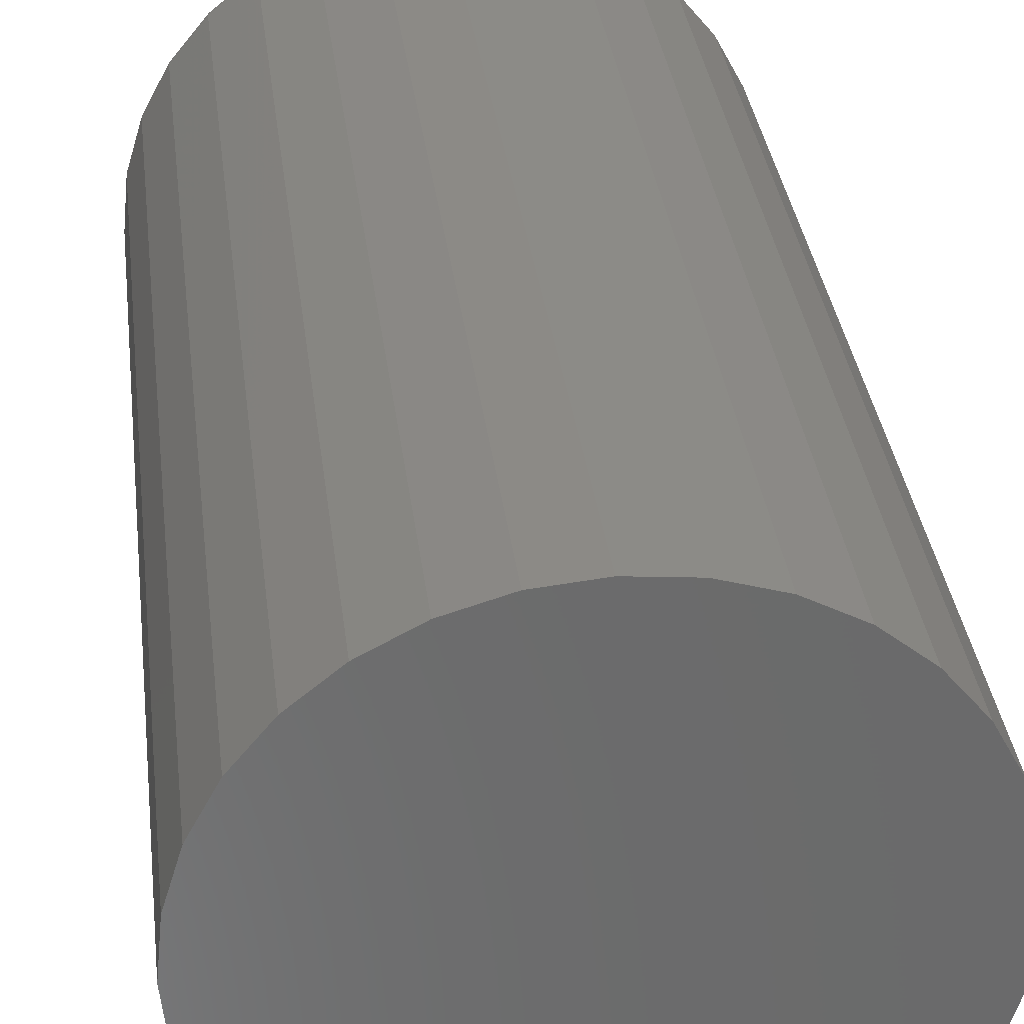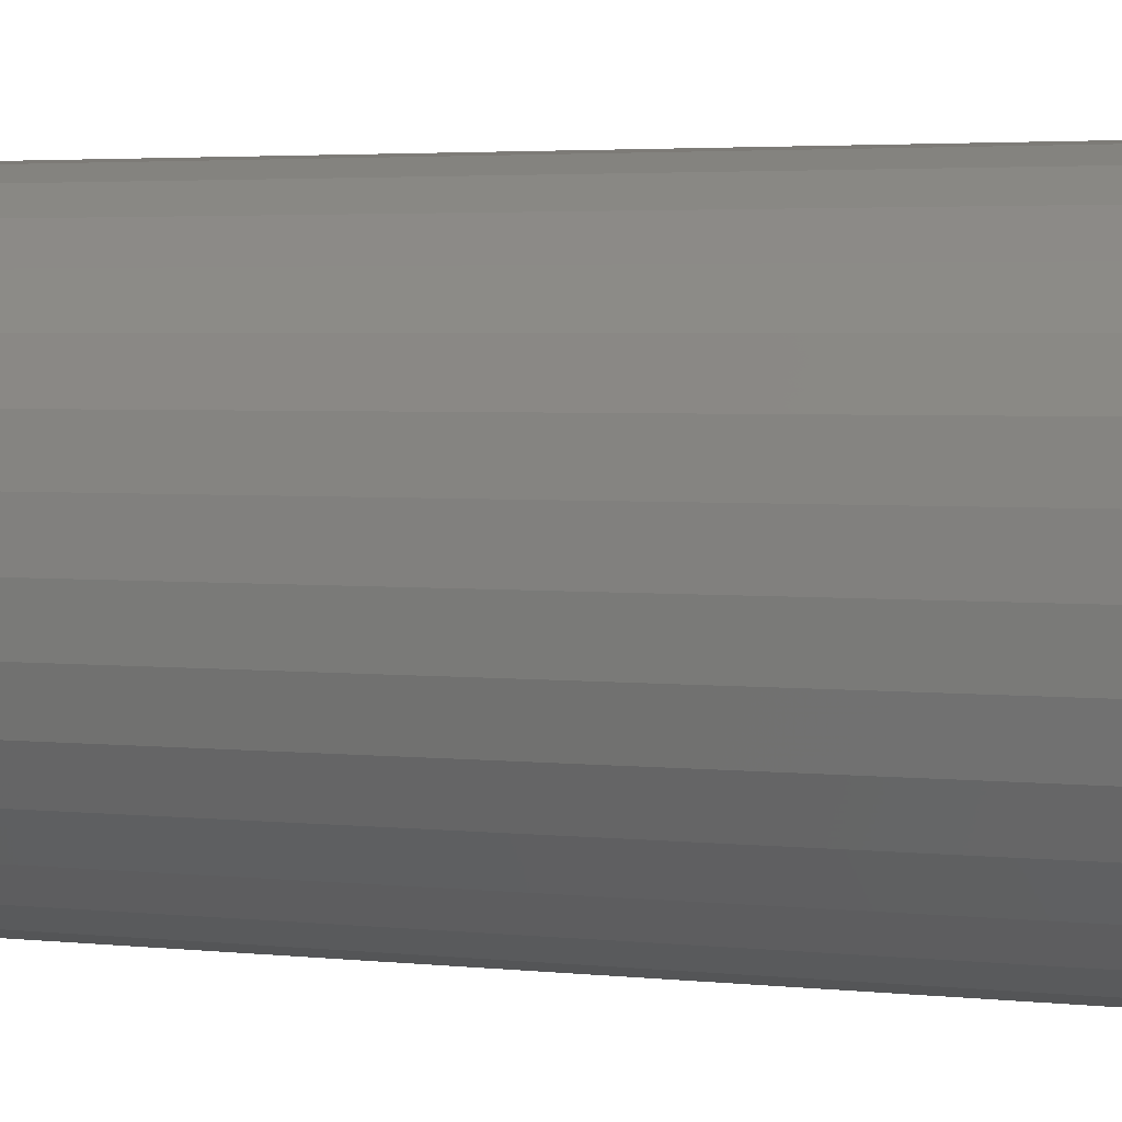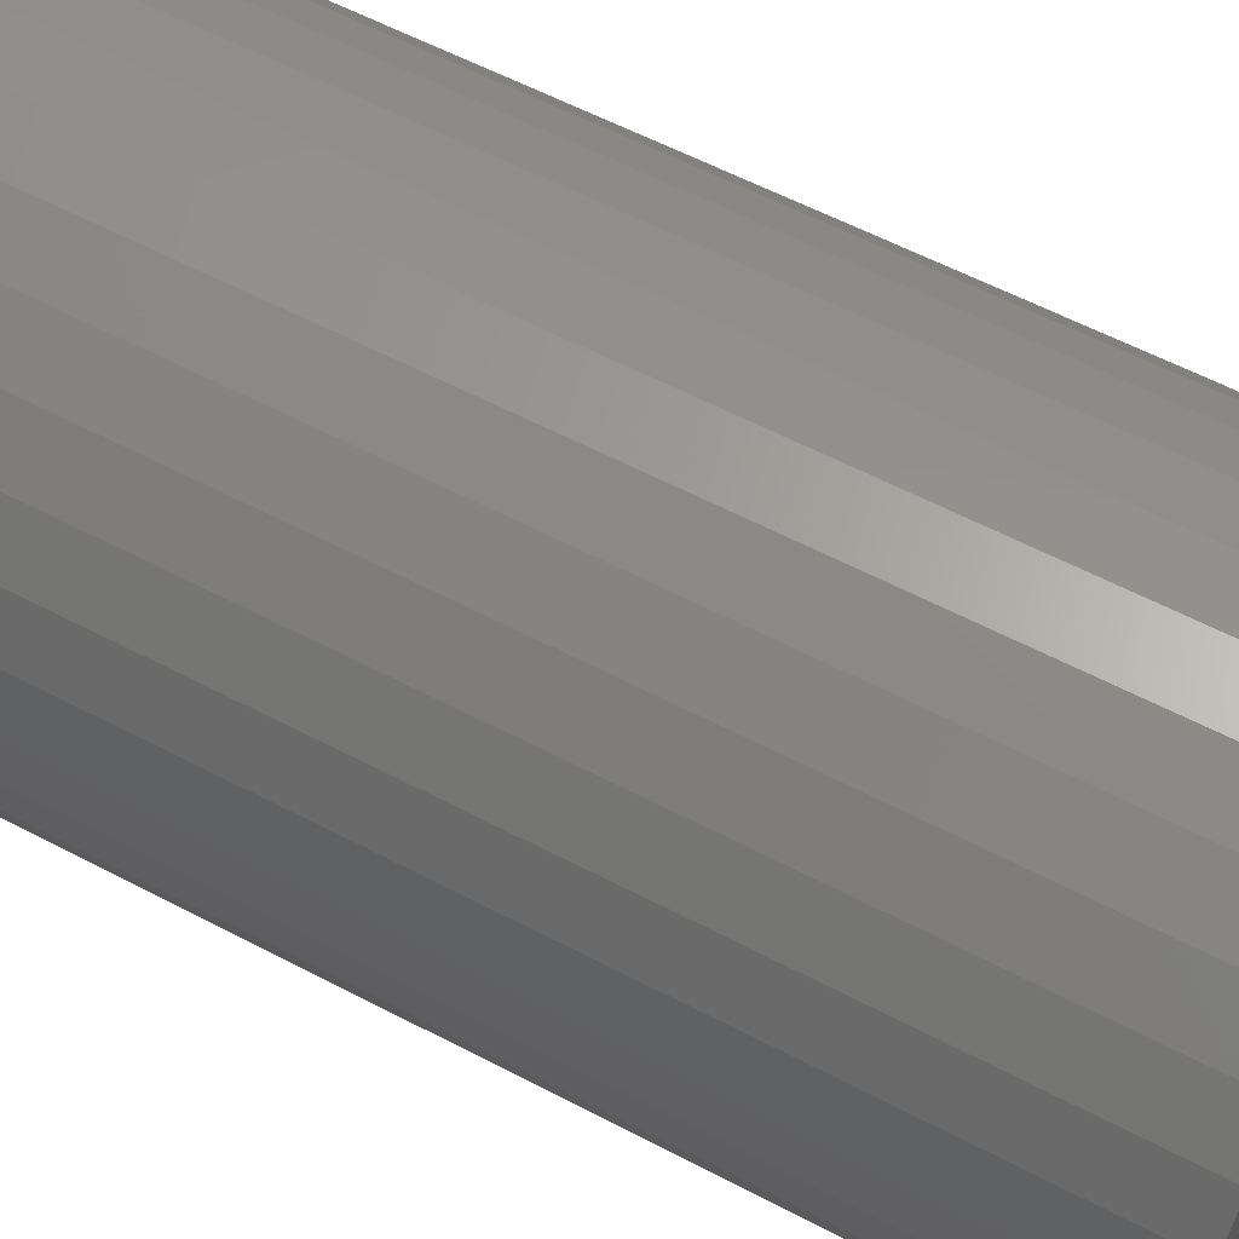
<metadata>
{"format":"stl","ext":"stl","renderer":"f3d","projection":"perspective","resolution":1024,"background":"white","views":[{"elev":32.9,"azim":-6.8,"up":"+Y"},{"elev":3.5,"azim":-70.5,"up":"+Y"},{"elev":59.1,"azim":-61.6,"up":"+Y"}]}
</metadata>
<code>
# stl→obj: 320 verts, 636 faces
v 0.006168 0.1924 0
v 0.04371 0.1887 0
v -0.03137 0.1887 0
v -0.06747 0.1778 0
v 0.07981 0.1778 0
v 0.04371 -0.1887 0
v -0.03137 -0.1887 0
v 0.07981 -0.1778 0
v 0.006168 -0.1924 0
v -0.06747 -0.1778 0
v -0.1007 -0.16 0
v 0.1131 -0.16 0
v -0.1299 -0.1361 0
v 0.1422 -0.1361 0
v -0.1538 -0.1069 0
v 0.1662 -0.1069 0
v -0.1716 -0.07364 0
v 0.184 -0.07364 0
v -0.1826 -0.03754 0
v 0.1949 -0.03754 0
v -0.1863 -6.188e-17 0
v 0.1986 -4.712e-17 0
v -0.1826 0.03754 0
v 0.1949 0.03754 0
v -0.1716 0.07364 0
v 0.184 0.07364 0
v -0.1538 0.1069 0
v 0.1662 0.1069 0
v -0.1299 0.1361 0
v 0.1422 0.1361 0
v -0.1007 0.16 0
v 0.1131 0.16 0
v 0.2142 -2.358e-16 0.01562
v 0.2142 0 0.75
v 0.2102 -0.04059 0.01562
v 0.2102 -0.04059 0.75
v 0.1984 -0.07962 0.01562
v 0.1984 -0.07962 0.75
v 0.1792 -0.1156 0.01562
v 0.1792 -0.1156 0.75
v 0.1533 -0.1471 0.01562
v 0.1533 -0.1471 0.75
v 0.1218 -0.173 0.01562
v 0.1218 -0.173 0.75
v 0.08579 -0.1922 0.01562
v 0.08579 -0.1922 0.75
v 0.04676 -0.2041 0.01562
v 0.04676 -0.2041 0.75
v 0.006168 -0.2081 0.01562
v 0.006168 -0.2081 0.75
v -0.03442 -0.2041 0.01562
v -0.03442 -0.2041 0.75
v -0.07345 -0.1922 0.01562
v -0.07345 -0.1922 0.75
v -0.1094 -0.173 0.01562
v -0.1094 -0.173 0.75
v -0.141 -0.1471 0.01562
v -0.141 -0.1471 0.75
v -0.1668 -0.1156 0.01562
v -0.1668 -0.1156 0.75
v -0.1861 -0.07962 0.01562
v -0.1861 -0.07962 0.75
v -0.1979 -0.04059 0.01562
v -0.1979 -0.04059 0.75
v -0.2019 2.548e-17 0.01562
v -0.2019 2.548e-17 0.75
v -0.1979 0.04059 0.01562
v -0.1979 0.04059 0.75
v -0.1861 0.07962 0.01562
v -0.1861 0.07962 0.75
v -0.1668 0.1156 0.01562
v -0.1668 0.1156 0.75
v -0.141 0.1471 0.01562
v -0.141 0.1471 0.75
v -0.1094 0.173 0.01562
v -0.1094 0.173 0.75
v -0.07345 0.1922 0.01562
v -0.07345 0.1922 0.75
v -0.03442 0.2041 0.01562
v -0.03442 0.2041 0.75
v 0.006168 0.2081 0.01562
v 0.006168 0.2081 0.75
v 0.04676 0.2041 0.01562
v 0.04676 0.2041 0.75
v 0.08579 0.1922 0.01562
v 0.08579 0.1922 0.75
v 0.1218 0.173 0.01562
v 0.1218 0.173 0.75
v 0.1533 0.1471 0.01562
v 0.1533 0.1471 0.75
v 0.1792 0.1156 0.01562
v 0.1792 0.1156 0.75
v 0.1984 0.07962 0.01562
v 0.1984 0.07962 0.75
v 0.2102 0.04059 0.01562
v 0.2102 0.04059 0.75
v 0.2139 0 0.01258
v 0.2099 -0.04053 0.01258
v 0.213 0 0.009646
v 0.2091 -0.04036 0.009646
v 0.2116 -1.388e-17 0.006944
v 0.2076 -0.04008 0.006944
v 0.2097 -1.388e-17 0.004576
v 0.2057 -0.0397 0.004576
v 0.2073 0 0.002633
v 0.2034 -0.03924 0.002633
v 0.2046 0 0.001189
v 0.2008 -0.03871 0.001189
v 0.2017 -1.388e-17 0.0003002
v 0.1979 -0.03814 0.0003002
v -0.1976 -0.04053 0.01258
v -0.2016 -1.527e-16 0.01258
v -0.1967 -0.04036 0.009646
v -0.2007 -1.527e-16 0.009646
v -0.1953 -0.04008 0.006944
v -0.1993 -1.527e-16 0.006944
v -0.1934 -0.0397 0.004576
v -0.1973 -1.388e-16 0.004576
v -0.1911 -0.03924 0.002633
v -0.1949 -1.527e-16 0.002633
v -0.1884 -0.03871 0.001189
v -0.1922 -1.527e-16 0.001189
v -0.1856 -0.03814 0.0003002
v -0.1893 -1.388e-16 0.0003002
v -0.1858 -0.07951 0.01258
v -0.185 -0.07917 0.009646
v -0.1836 -0.07861 0.006944
v -0.1818 -0.07787 0.004576
v -0.1796 -0.07696 0.002633
v -0.1771 -0.07593 0.001189
v -0.1744 -0.07481 0.0003002
v -0.1666 -0.1154 0.01258
v -0.1658 -0.1149 0.009646
v -0.1646 -0.1141 0.006944
v -0.163 -0.113 0.004576
v -0.1611 -0.1117 0.002633
v -0.1588 -0.1102 0.001189
v -0.1564 -0.1086 0.0003002
v -0.1407 -0.1469 0.01258
v -0.1401 -0.1463 0.009646
v -0.1391 -0.1453 0.006944
v -0.1377 -0.1439 0.004576
v -0.136 -0.1422 0.002633
v -0.1341 -0.1403 0.001189
v -0.1321 -0.1382 0.0003002
v -0.1093 -0.1727 0.01258
v -0.1088 -0.172 0.009646
v -0.108 -0.1708 0.006944
v -0.1069 -0.1692 0.004576
v -0.1056 -0.1672 0.002633
v -0.1041 -0.165 0.001189
v -0.1024 -0.1625 0.0003002
v -0.07334 -0.1919 0.01258
v -0.073 -0.1911 0.009646
v -0.07245 -0.1898 0.006944
v -0.0717 -0.188 0.004576
v -0.0708 -0.1858 0.002633
v -0.06976 -0.1833 0.001189
v -0.06864 -0.1806 0.0003002
v -0.03436 -0.2038 0.01258
v -0.03419 -0.2029 0.009646
v -0.03391 -0.2015 0.006944
v -0.03353 -0.1996 0.004576
v -0.03307 -0.1973 0.002633
v -0.03254 -0.1946 0.001189
v -0.03197 -0.1917 0.0003002
v 0.006168 -0.2078 0.01258
v 0.006168 -0.2069 0.009646
v 0.006168 -0.2054 0.006944
v 0.006168 -0.2035 0.004576
v 0.006168 -0.2011 0.002633
v 0.006168 -0.1984 0.001189
v 0.006168 -0.1955 0.0003002
v 0.0467 -0.2038 0.01258
v 0.04653 -0.2029 0.009646
v 0.04624 -0.2015 0.006944
v 0.04587 -0.1996 0.004576
v 0.0454 -0.1973 0.002633
v 0.04488 -0.1946 0.001189
v 0.0443 -0.1917 0.0003002
v 0.08567 -0.1919 0.01258
v 0.08533 -0.1911 0.009646
v 0.08478 -0.1898 0.006944
v 0.08404 -0.188 0.004576
v 0.08313 -0.1858 0.002633
v 0.0821 -0.1833 0.001189
v 0.08098 -0.1806 0.0003002
v 0.1216 -0.1727 0.01258
v 0.1211 -0.172 0.009646
v 0.1203 -0.1708 0.006944
v 0.1192 -0.1692 0.004576
v 0.1179 -0.1672 0.002633
v 0.1164 -0.165 0.001189
v 0.1148 -0.1625 0.0003002
v 0.1531 -0.1469 0.01258
v 0.1524 -0.1463 0.009646
v 0.1514 -0.1453 0.006944
v 0.1501 -0.1439 0.004576
v 0.1484 -0.1422 0.002633
v 0.1465 -0.1403 0.001189
v 0.1444 -0.1382 0.0003002
v 0.1789 -0.1154 0.01258
v 0.1782 -0.1149 0.009646
v 0.177 -0.1141 0.006944
v 0.1754 -0.113 0.004576
v 0.1734 -0.1117 0.002633
v 0.1711 -0.1102 0.001189
v 0.1687 -0.1086 0.0003002
v 0.1981 -0.07951 0.01258
v 0.1973 -0.07917 0.009646
v 0.196 -0.07861 0.006944
v 0.1942 -0.07787 0.004576
v 0.192 -0.07696 0.002633
v 0.1895 -0.07593 0.001189
v 0.1868 -0.07481 0.0003002
v -0.1976 0.04053 0.01258
v -0.1967 0.04036 0.009646
v -0.1953 0.04008 0.006944
v -0.1934 0.0397 0.004576
v -0.1911 0.03924 0.002633
v -0.1884 0.03871 0.001189
v -0.1856 0.03814 0.0003002
v 0.2099 0.04053 0.01258
v 0.2091 0.04036 0.009646
v 0.2076 0.04008 0.006944
v 0.2057 0.0397 0.004576
v 0.2034 0.03924 0.002633
v 0.2008 0.03871 0.001189
v 0.1979 0.03814 0.0003002
v 0.1981 0.07951 0.01258
v 0.1973 0.07917 0.009646
v 0.196 0.07861 0.006944
v 0.1942 0.07787 0.004576
v 0.192 0.07696 0.002633
v 0.1895 0.07593 0.001189
v 0.1868 0.07481 0.0003002
v 0.1789 0.1154 0.01258
v 0.1782 0.1149 0.009646
v 0.177 0.1141 0.006944
v 0.1754 0.113 0.004576
v 0.1734 0.1117 0.002633
v 0.1711 0.1102 0.001189
v 0.1687 0.1086 0.0003002
v 0.1531 0.1469 0.01258
v 0.1524 0.1463 0.009646
v 0.1514 0.1453 0.006944
v 0.1501 0.1439 0.004576
v 0.1484 0.1422 0.002633
v 0.1465 0.1403 0.001189
v 0.1444 0.1382 0.0003002
v 0.1216 0.1727 0.01258
v 0.1211 0.172 0.009646
v 0.1203 0.1708 0.006944
v 0.1192 0.1692 0.004576
v 0.1179 0.1672 0.002633
v 0.1164 0.165 0.001189
v 0.1148 0.1625 0.0003002
v 0.08567 0.1919 0.01258
v 0.08533 0.1911 0.009646
v 0.08478 0.1898 0.006944
v 0.08404 0.188 0.004576
v 0.08313 0.1858 0.002633
v 0.0821 0.1833 0.001189
v 0.08098 0.1806 0.0003002
v 0.0467 0.2038 0.01258
v 0.04653 0.2029 0.009646
v 0.04624 0.2015 0.006944
v 0.04587 0.1996 0.004576
v 0.0454 0.1973 0.002633
v 0.04488 0.1946 0.001189
v 0.0443 0.1917 0.0003002
v 0.006168 0.2078 0.01258
v 0.006168 0.2069 0.009646
v 0.006168 0.2054 0.006944
v 0.006168 0.2035 0.004576
v 0.006168 0.2011 0.002633
v 0.006168 0.1984 0.001189
v 0.006168 0.1955 0.0003002
v -0.03436 0.2038 0.01258
v -0.03419 0.2029 0.009646
v -0.03391 0.2015 0.006944
v -0.03353 0.1996 0.004576
v -0.03307 0.1973 0.002633
v -0.03254 0.1946 0.001189
v -0.03197 0.1917 0.0003002
v -0.07334 0.1919 0.01258
v -0.073 0.1911 0.009646
v -0.07245 0.1898 0.006944
v -0.0717 0.188 0.004576
v -0.0708 0.1858 0.002633
v -0.06976 0.1833 0.001189
v -0.06864 0.1806 0.0003002
v -0.1093 0.1727 0.01258
v -0.1088 0.172 0.009646
v -0.108 0.1708 0.006944
v -0.1069 0.1692 0.004576
v -0.1056 0.1672 0.002633
v -0.1041 0.165 0.001189
v -0.1024 0.1625 0.0003002
v -0.1407 0.1469 0.01258
v -0.1401 0.1463 0.009646
v -0.1391 0.1453 0.006944
v -0.1377 0.1439 0.004576
v -0.136 0.1422 0.002633
v -0.1341 0.1403 0.001189
v -0.1321 0.1382 0.0003002
v -0.1666 0.1154 0.01258
v -0.1658 0.1149 0.009646
v -0.1646 0.1141 0.006944
v -0.163 0.113 0.004576
v -0.1611 0.1117 0.002633
v -0.1588 0.1102 0.001189
v -0.1564 0.1086 0.0003002
v -0.1858 0.07951 0.01258
v -0.185 0.07917 0.009646
v -0.1836 0.07861 0.006944
v -0.1818 0.07787 0.004576
v -0.1796 0.07696 0.002633
v -0.1771 0.07593 0.001189
v -0.1744 0.07481 0.0003002
f 1 2 3
f 4 3 2
f 5 4 2
f 6 7 8
f 9 7 6
f 7 10 8
f 8 10 11
f 8 11 12
f 12 11 13
f 12 13 14
f 14 13 15
f 14 15 16
f 16 15 17
f 16 17 18
f 18 17 19
f 18 19 20
f 20 19 21
f 20 21 22
f 22 21 23
f 22 23 24
f 24 23 25
f 24 25 26
f 26 25 27
f 26 27 28
f 28 27 29
f 28 29 30
f 30 29 31
f 30 31 32
f 32 31 4
f 32 4 5
f 33 34 35
f 35 34 36
f 35 36 37
f 37 36 38
f 37 38 39
f 39 38 40
f 39 40 41
f 41 40 42
f 41 42 43
f 43 42 44
f 43 44 45
f 45 44 46
f 45 46 47
f 47 46 48
f 47 48 49
f 49 48 50
f 49 50 51
f 51 50 52
f 51 52 53
f 53 52 54
f 53 54 55
f 55 54 56
f 55 56 57
f 57 56 58
f 57 58 59
f 59 58 60
f 59 60 61
f 61 60 62
f 61 62 63
f 63 62 64
f 63 64 65
f 65 64 66
f 65 66 67
f 67 66 68
f 67 68 69
f 69 68 70
f 69 70 71
f 71 70 72
f 71 72 73
f 73 72 74
f 73 74 75
f 75 74 76
f 75 76 77
f 77 76 78
f 77 78 79
f 79 78 80
f 79 80 81
f 81 80 82
f 81 82 83
f 83 82 84
f 83 84 85
f 85 84 86
f 85 86 87
f 87 86 88
f 87 88 89
f 89 88 90
f 89 90 91
f 91 90 92
f 91 92 93
f 93 92 94
f 93 94 95
f 95 94 96
f 95 96 33
f 33 96 34
f 33 35 97
f 97 35 98
f 97 98 99
f 99 98 100
f 99 100 101
f 101 100 102
f 101 102 103
f 103 102 104
f 103 104 105
f 105 104 106
f 105 106 107
f 107 106 108
f 107 108 109
f 109 108 110
f 109 110 22
f 22 110 20
f 63 65 111
f 111 65 112
f 111 112 113
f 113 112 114
f 113 114 115
f 115 114 116
f 115 116 117
f 117 116 118
f 117 118 119
f 119 118 120
f 119 120 121
f 121 120 122
f 121 122 123
f 123 122 124
f 123 124 19
f 19 124 21
f 61 63 125
f 125 63 111
f 125 111 126
f 126 111 113
f 126 113 127
f 127 113 115
f 127 115 128
f 128 115 117
f 128 117 129
f 129 117 119
f 129 119 130
f 130 119 121
f 130 121 131
f 131 121 123
f 131 123 17
f 17 123 19
f 59 61 132
f 132 61 125
f 132 125 133
f 133 125 126
f 133 126 134
f 134 126 127
f 134 127 135
f 135 127 128
f 135 128 136
f 136 128 129
f 136 129 137
f 137 129 130
f 137 130 138
f 138 130 131
f 138 131 15
f 15 131 17
f 57 59 139
f 139 59 132
f 139 132 140
f 140 132 133
f 140 133 141
f 141 133 134
f 141 134 142
f 142 134 135
f 142 135 143
f 143 135 136
f 143 136 144
f 144 136 137
f 144 137 145
f 145 137 138
f 145 138 13
f 13 138 15
f 55 57 146
f 146 57 139
f 146 139 147
f 147 139 140
f 147 140 148
f 148 140 141
f 148 141 149
f 149 141 142
f 149 142 150
f 150 142 143
f 150 143 151
f 151 143 144
f 151 144 152
f 152 144 145
f 152 145 11
f 11 145 13
f 53 55 153
f 153 55 146
f 153 146 154
f 154 146 147
f 154 147 155
f 155 147 148
f 155 148 156
f 156 148 149
f 156 149 157
f 157 149 150
f 157 150 158
f 158 150 151
f 158 151 159
f 159 151 152
f 159 152 10
f 10 152 11
f 51 53 160
f 160 53 153
f 160 153 161
f 161 153 154
f 161 154 162
f 162 154 155
f 162 155 163
f 163 155 156
f 163 156 164
f 164 156 157
f 164 157 165
f 165 157 158
f 165 158 166
f 166 158 159
f 166 159 7
f 7 159 10
f 49 51 167
f 167 51 160
f 167 160 168
f 168 160 161
f 168 161 169
f 169 161 162
f 169 162 170
f 170 162 163
f 170 163 171
f 171 163 164
f 171 164 172
f 172 164 165
f 172 165 173
f 173 165 166
f 173 166 9
f 9 166 7
f 47 49 174
f 174 49 167
f 174 167 175
f 175 167 168
f 175 168 176
f 176 168 169
f 176 169 177
f 177 169 170
f 177 170 178
f 178 170 171
f 178 171 179
f 179 171 172
f 179 172 180
f 180 172 173
f 180 173 6
f 6 173 9
f 45 47 181
f 181 47 174
f 181 174 182
f 182 174 175
f 182 175 183
f 183 175 176
f 183 176 184
f 184 176 177
f 184 177 185
f 185 177 178
f 185 178 186
f 186 178 179
f 186 179 187
f 187 179 180
f 187 180 8
f 8 180 6
f 43 45 188
f 188 45 181
f 188 181 189
f 189 181 182
f 189 182 190
f 190 182 183
f 190 183 191
f 191 183 184
f 191 184 192
f 192 184 185
f 192 185 193
f 193 185 186
f 193 186 194
f 194 186 187
f 194 187 12
f 12 187 8
f 41 43 195
f 195 43 188
f 195 188 196
f 196 188 189
f 196 189 197
f 197 189 190
f 197 190 198
f 198 190 191
f 198 191 199
f 199 191 192
f 199 192 200
f 200 192 193
f 200 193 201
f 201 193 194
f 201 194 14
f 14 194 12
f 39 41 202
f 202 41 195
f 202 195 203
f 203 195 196
f 203 196 204
f 204 196 197
f 204 197 205
f 205 197 198
f 205 198 206
f 206 198 199
f 206 199 207
f 207 199 200
f 207 200 208
f 208 200 201
f 208 201 16
f 16 201 14
f 37 39 209
f 209 39 202
f 209 202 210
f 210 202 203
f 210 203 211
f 211 203 204
f 211 204 212
f 212 204 205
f 212 205 213
f 213 205 206
f 213 206 214
f 214 206 207
f 214 207 215
f 215 207 208
f 215 208 18
f 18 208 16
f 35 37 98
f 98 37 209
f 98 209 100
f 100 209 210
f 100 210 102
f 102 210 211
f 102 211 104
f 104 211 212
f 104 212 106
f 106 212 213
f 106 213 108
f 108 213 214
f 108 214 110
f 110 214 215
f 110 215 20
f 20 215 18
f 65 67 112
f 112 67 216
f 112 216 114
f 114 216 217
f 114 217 116
f 116 217 218
f 116 218 118
f 118 218 219
f 118 219 120
f 120 219 220
f 120 220 122
f 122 220 221
f 122 221 124
f 124 221 222
f 124 222 21
f 21 222 23
f 95 33 223
f 223 33 97
f 223 97 224
f 224 97 99
f 224 99 225
f 225 99 101
f 225 101 226
f 226 101 103
f 226 103 227
f 227 103 105
f 227 105 228
f 228 105 107
f 228 107 229
f 229 107 109
f 229 109 24
f 24 109 22
f 93 95 230
f 230 95 223
f 230 223 231
f 231 223 224
f 231 224 232
f 232 224 225
f 232 225 233
f 233 225 226
f 233 226 234
f 234 226 227
f 234 227 235
f 235 227 228
f 235 228 236
f 236 228 229
f 236 229 26
f 26 229 24
f 91 93 237
f 237 93 230
f 237 230 238
f 238 230 231
f 238 231 239
f 239 231 232
f 239 232 240
f 240 232 233
f 240 233 241
f 241 233 234
f 241 234 242
f 242 234 235
f 242 235 243
f 243 235 236
f 243 236 28
f 28 236 26
f 89 91 244
f 244 91 237
f 244 237 245
f 245 237 238
f 245 238 246
f 246 238 239
f 246 239 247
f 247 239 240
f 247 240 248
f 248 240 241
f 248 241 249
f 249 241 242
f 249 242 250
f 250 242 243
f 250 243 30
f 30 243 28
f 87 89 251
f 251 89 244
f 251 244 252
f 252 244 245
f 252 245 253
f 253 245 246
f 253 246 254
f 254 246 247
f 254 247 255
f 255 247 248
f 255 248 256
f 256 248 249
f 256 249 257
f 257 249 250
f 257 250 32
f 32 250 30
f 85 87 258
f 258 87 251
f 258 251 259
f 259 251 252
f 259 252 260
f 260 252 253
f 260 253 261
f 261 253 254
f 261 254 262
f 262 254 255
f 262 255 263
f 263 255 256
f 263 256 264
f 264 256 257
f 264 257 5
f 5 257 32
f 83 85 265
f 265 85 258
f 265 258 266
f 266 258 259
f 266 259 267
f 267 259 260
f 267 260 268
f 268 260 261
f 268 261 269
f 269 261 262
f 269 262 270
f 270 262 263
f 270 263 271
f 271 263 264
f 271 264 2
f 2 264 5
f 81 83 272
f 272 83 265
f 272 265 273
f 273 265 266
f 273 266 274
f 274 266 267
f 274 267 275
f 275 267 268
f 275 268 276
f 276 268 269
f 276 269 277
f 277 269 270
f 277 270 278
f 278 270 271
f 278 271 1
f 1 271 2
f 79 81 279
f 279 81 272
f 279 272 280
f 280 272 273
f 280 273 281
f 281 273 274
f 281 274 282
f 282 274 275
f 282 275 283
f 283 275 276
f 283 276 284
f 284 276 277
f 284 277 285
f 285 277 278
f 285 278 3
f 3 278 1
f 77 79 286
f 286 79 279
f 286 279 287
f 287 279 280
f 287 280 288
f 288 280 281
f 288 281 289
f 289 281 282
f 289 282 290
f 290 282 283
f 290 283 291
f 291 283 284
f 291 284 292
f 292 284 285
f 292 285 4
f 4 285 3
f 75 77 293
f 293 77 286
f 293 286 294
f 294 286 287
f 294 287 295
f 295 287 288
f 295 288 296
f 296 288 289
f 296 289 297
f 297 289 290
f 297 290 298
f 298 290 291
f 298 291 299
f 299 291 292
f 299 292 31
f 31 292 4
f 73 75 300
f 300 75 293
f 300 293 301
f 301 293 294
f 301 294 302
f 302 294 295
f 302 295 303
f 303 295 296
f 303 296 304
f 304 296 297
f 304 297 305
f 305 297 298
f 305 298 306
f 306 298 299
f 306 299 29
f 29 299 31
f 71 73 307
f 307 73 300
f 307 300 308
f 308 300 301
f 308 301 309
f 309 301 302
f 309 302 310
f 310 302 303
f 310 303 311
f 311 303 304
f 311 304 312
f 312 304 305
f 312 305 313
f 313 305 306
f 313 306 27
f 27 306 29
f 69 71 314
f 314 71 307
f 314 307 315
f 315 307 308
f 315 308 316
f 316 308 309
f 316 309 317
f 317 309 310
f 317 310 318
f 318 310 311
f 318 311 319
f 319 311 312
f 319 312 320
f 320 312 313
f 320 313 25
f 25 313 27
f 67 69 216
f 216 69 314
f 216 314 217
f 217 314 315
f 217 315 218
f 218 315 316
f 218 316 219
f 219 316 317
f 219 317 220
f 220 317 318
f 220 318 221
f 221 318 319
f 221 319 222
f 222 319 320
f 222 320 23
f 23 320 25
f 80 84 82
f 84 80 78
f 84 78 86
f 46 52 48
f 48 52 50
f 86 78 88
f 88 78 76
f 88 76 90
f 90 76 74
f 90 74 92
f 92 74 72
f 92 72 94
f 94 72 70
f 94 70 96
f 96 70 68
f 96 68 34
f 34 68 66
f 34 66 36
f 36 66 64
f 36 64 38
f 38 64 62
f 38 62 40
f 40 62 60
f 40 60 42
f 42 60 58
f 42 58 44
f 44 58 56
f 44 56 46
f 46 56 54
f 46 54 52

</code>
